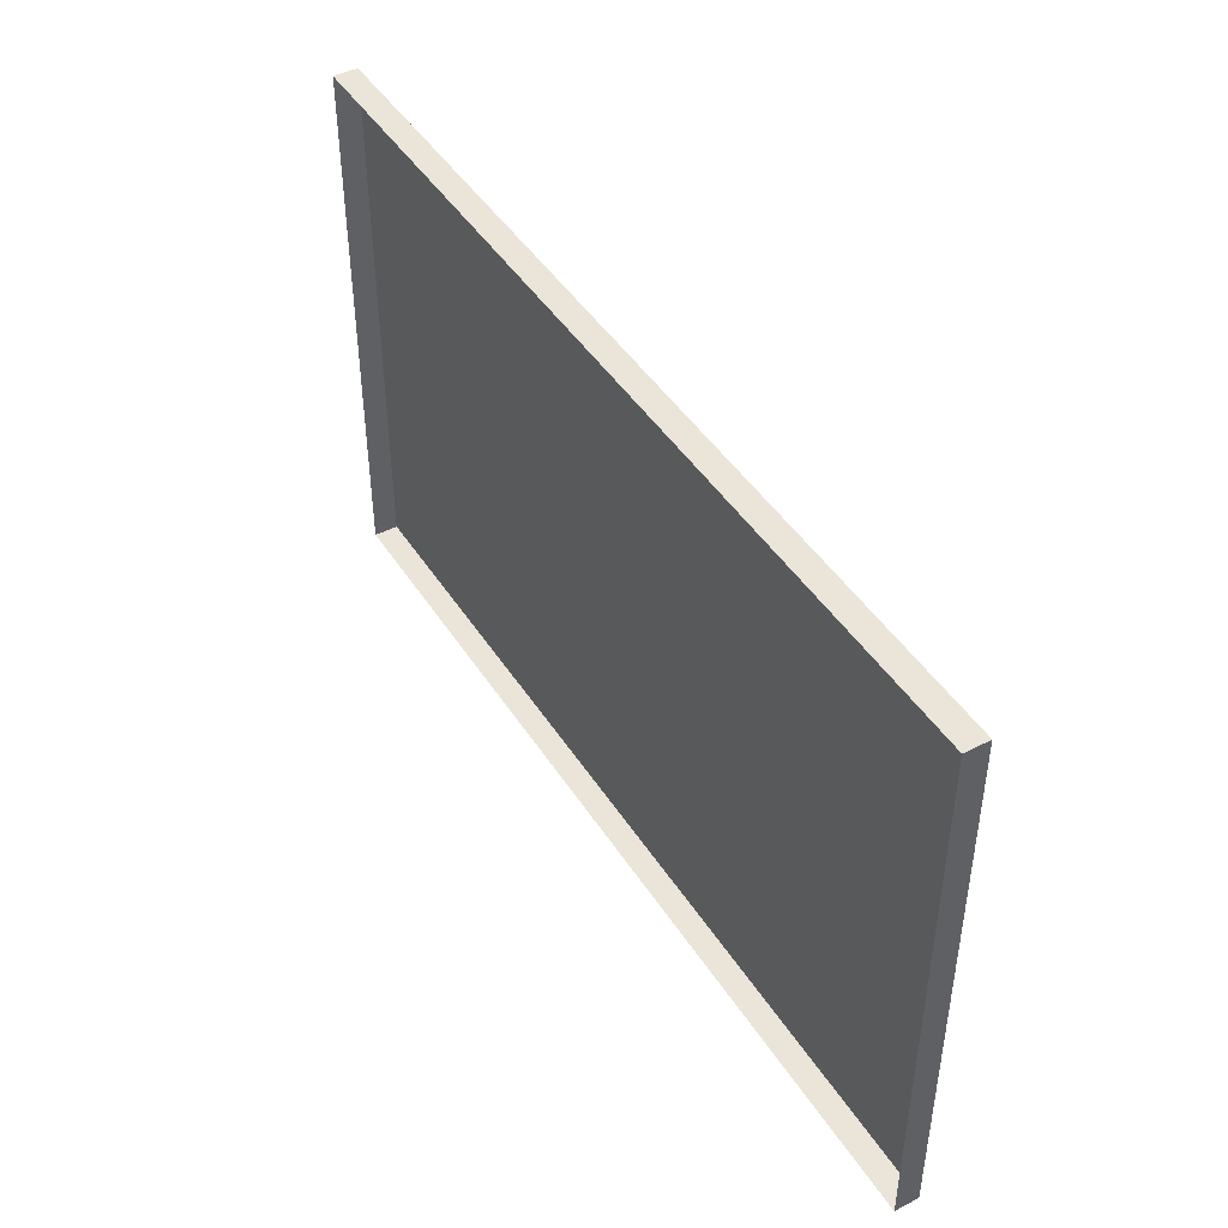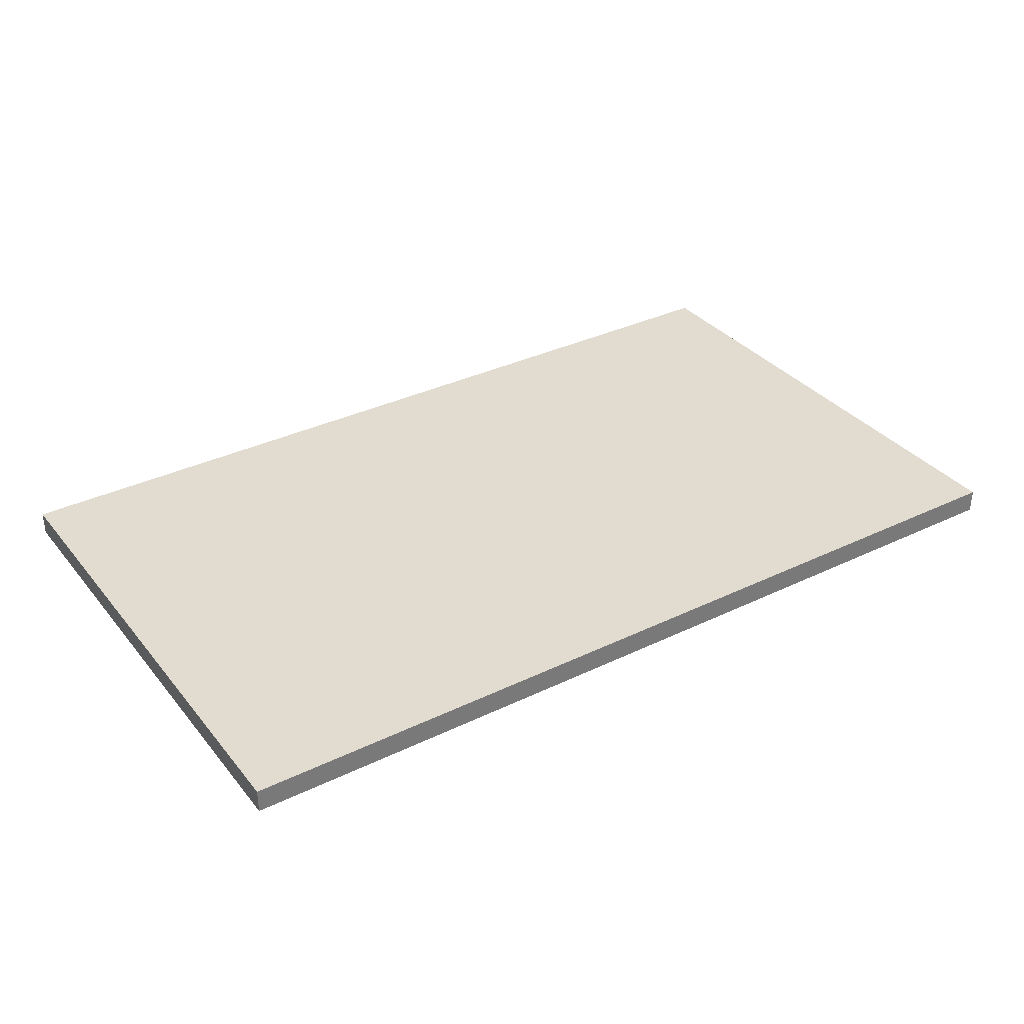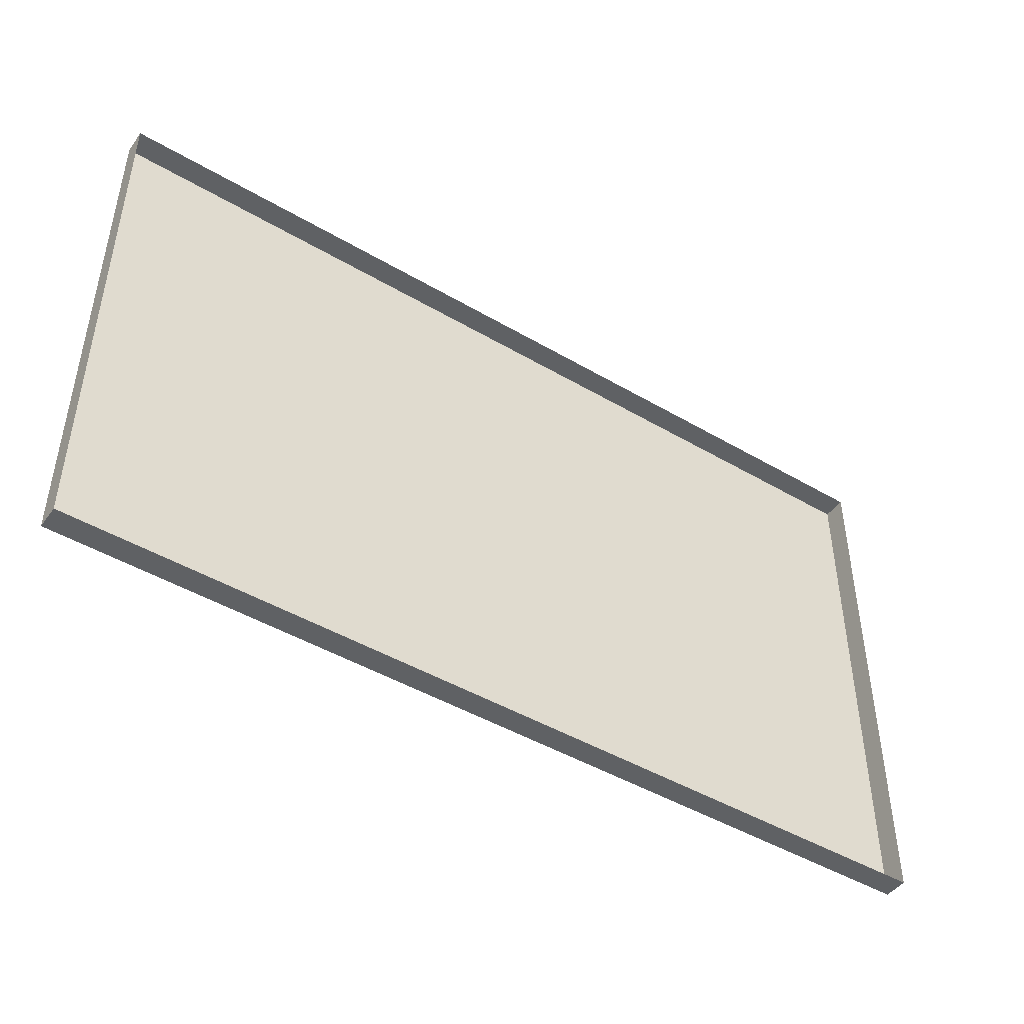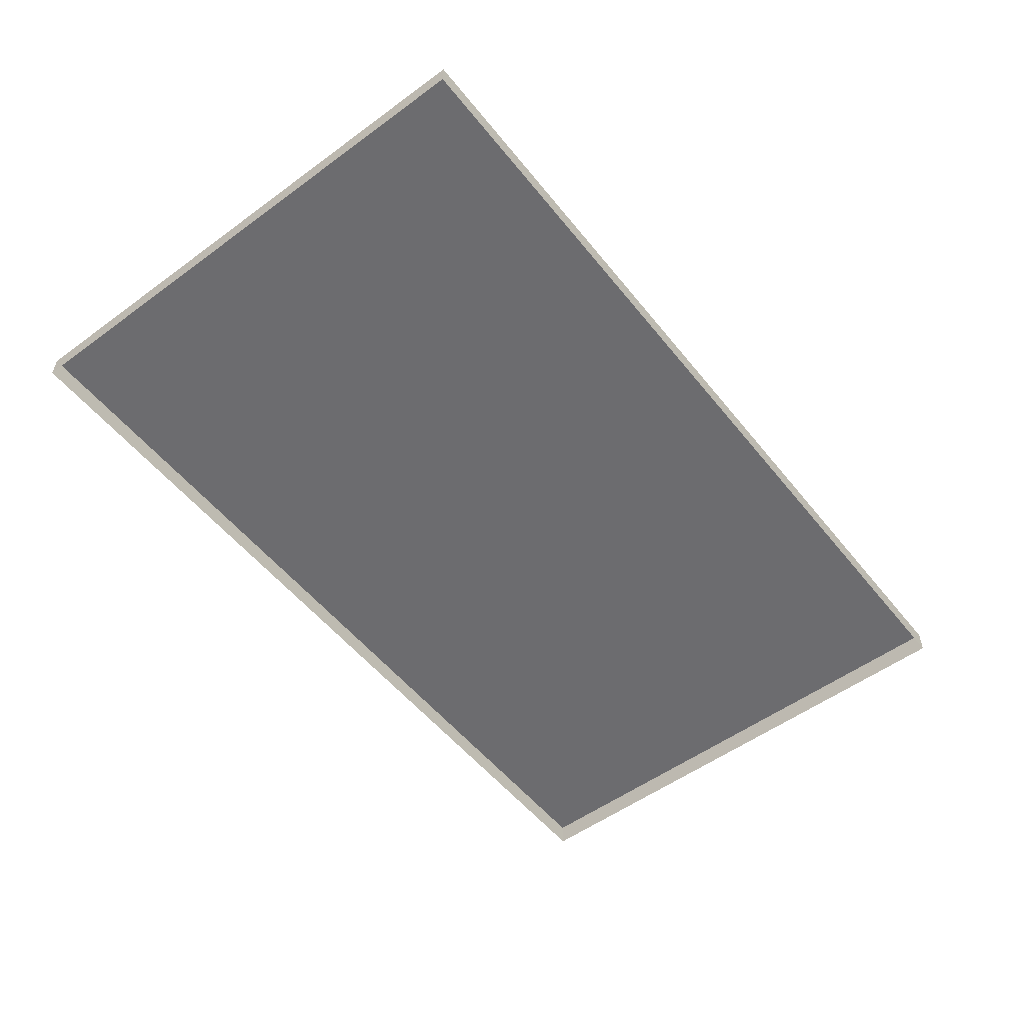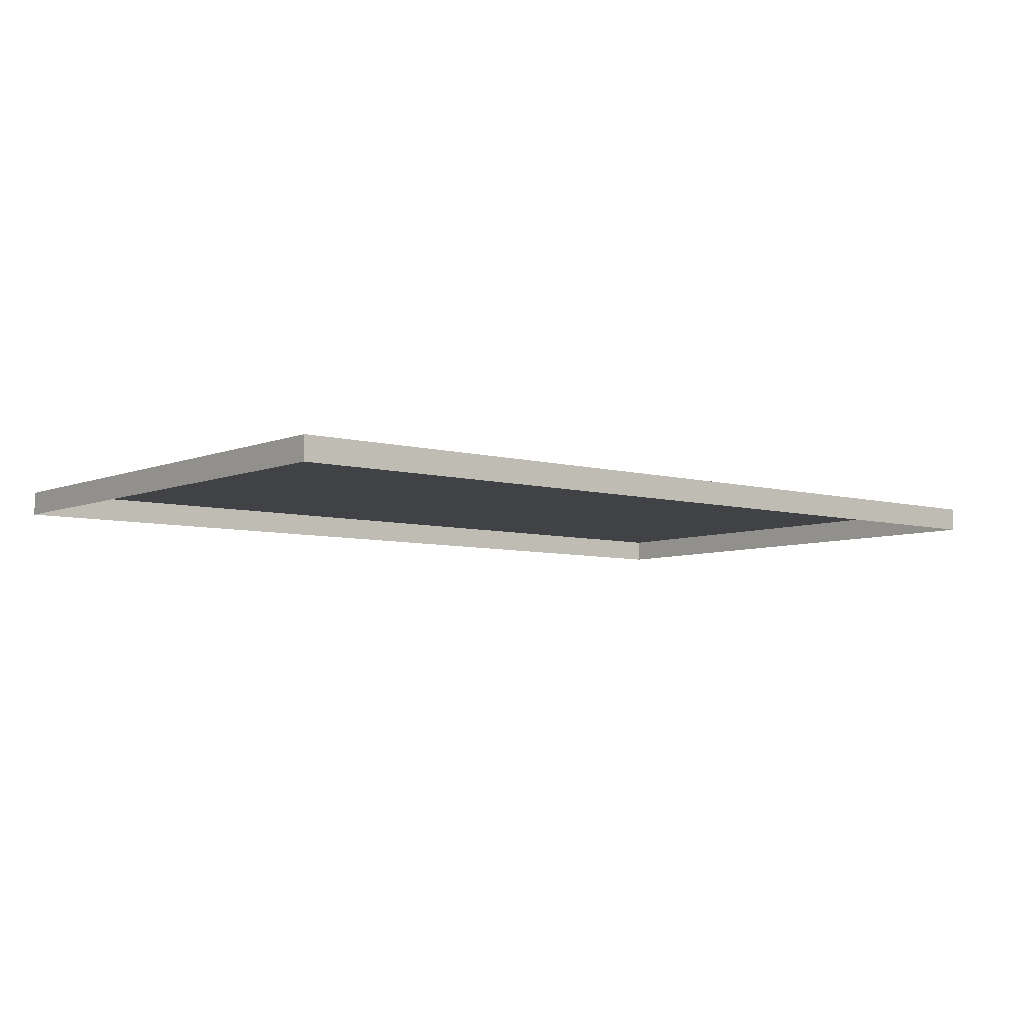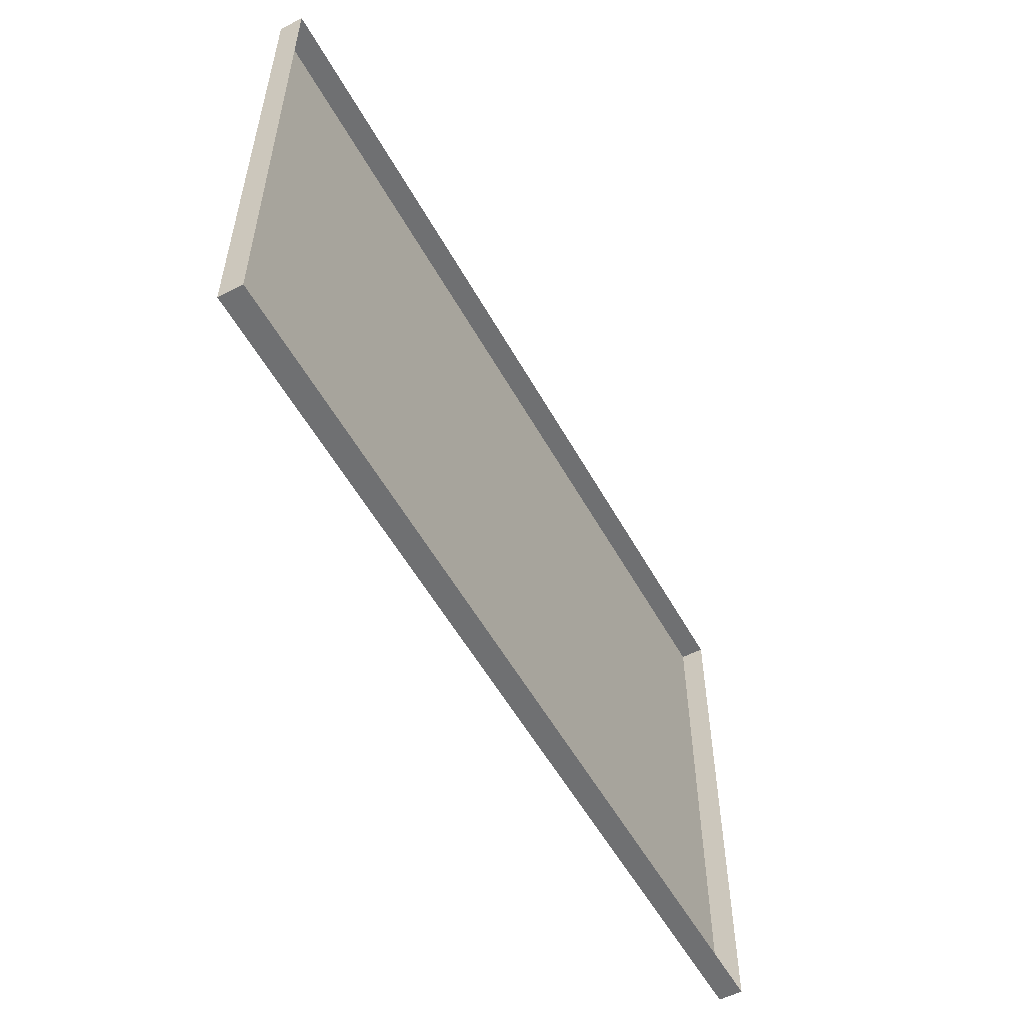
<metadata>
{"format":"obj","ext":"obj","renderer":"f3d","projection":"perspective","resolution":1024,"background":"white","views":[{"elev":44.8,"azim":59.4,"up":"+Z"},{"elev":34.2,"azim":146.9,"up":"+Y"},{"elev":-46.0,"azim":-34.0,"up":"+Z"},{"elev":-53.8,"azim":-52.1,"up":"+Y"},{"elev":-6.4,"azim":-39.5,"up":"+Y"},{"elev":-54.8,"azim":-61.4,"up":"+Z"}]}
</metadata>
<code>
o mesh241/mesh241-geometry#mesh241-geometry
v 0.6337 -0.2113 0.2186
v 0.6337 -0.2157 0.3176
v 0.6337 -0.2157 0.2186
v 0.6337 -0.2113 0.3176
v 0.4666 -0.2157 0.2186
v 0.4666 -0.2113 0.2186
v 0.4666 -0.2113 0.3176
v 0.4666 -0.2157 0.3176
f 1 2 3
f 2 1 4
f 5 1 3
f 6 4 1
f 7 2 4
f 1 5 6
f 4 6 7
f 2 7 8
f 5 7 6
f 7 5 8
f 3 2 1
f 4 1 2
f 3 1 5
f 1 4 6
f 4 2 7
f 6 5 1
f 7 6 4
f 8 7 2
f 6 7 5
f 8 5 7

</code>
